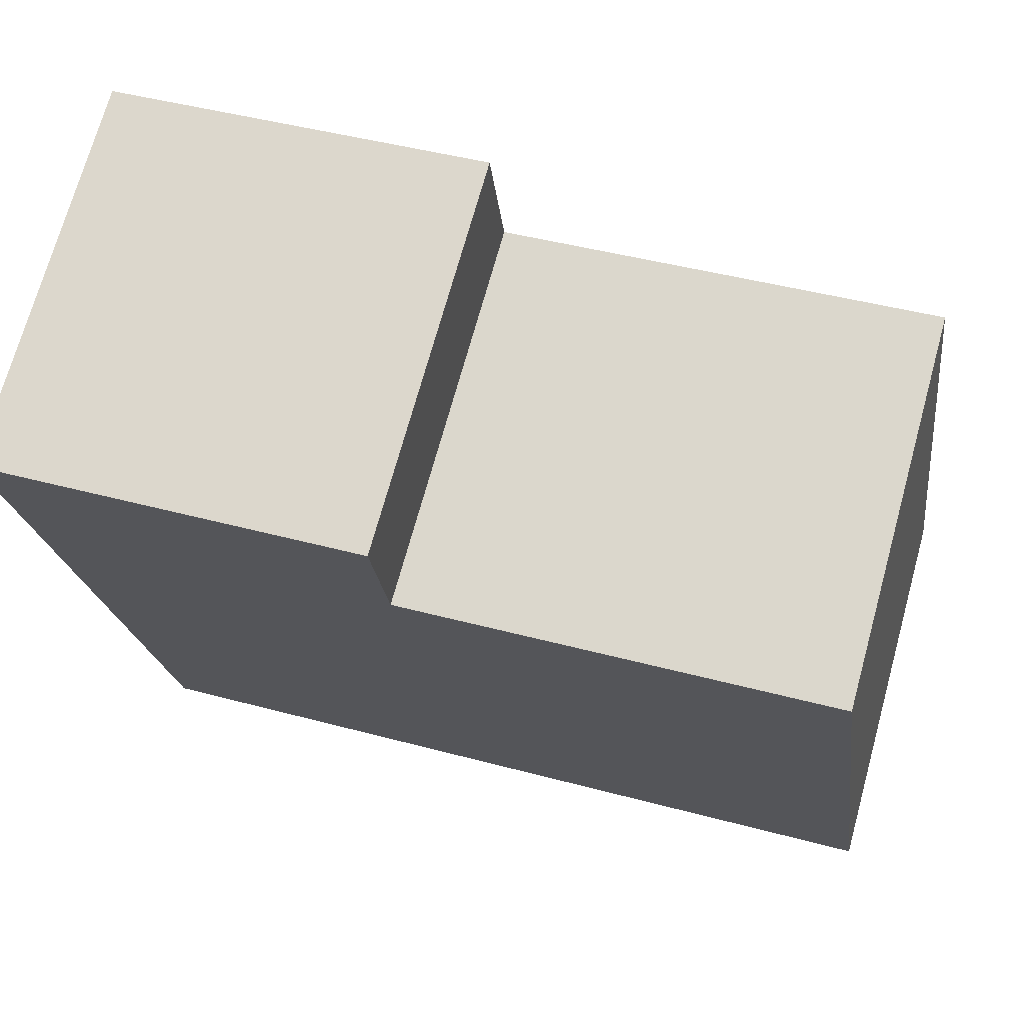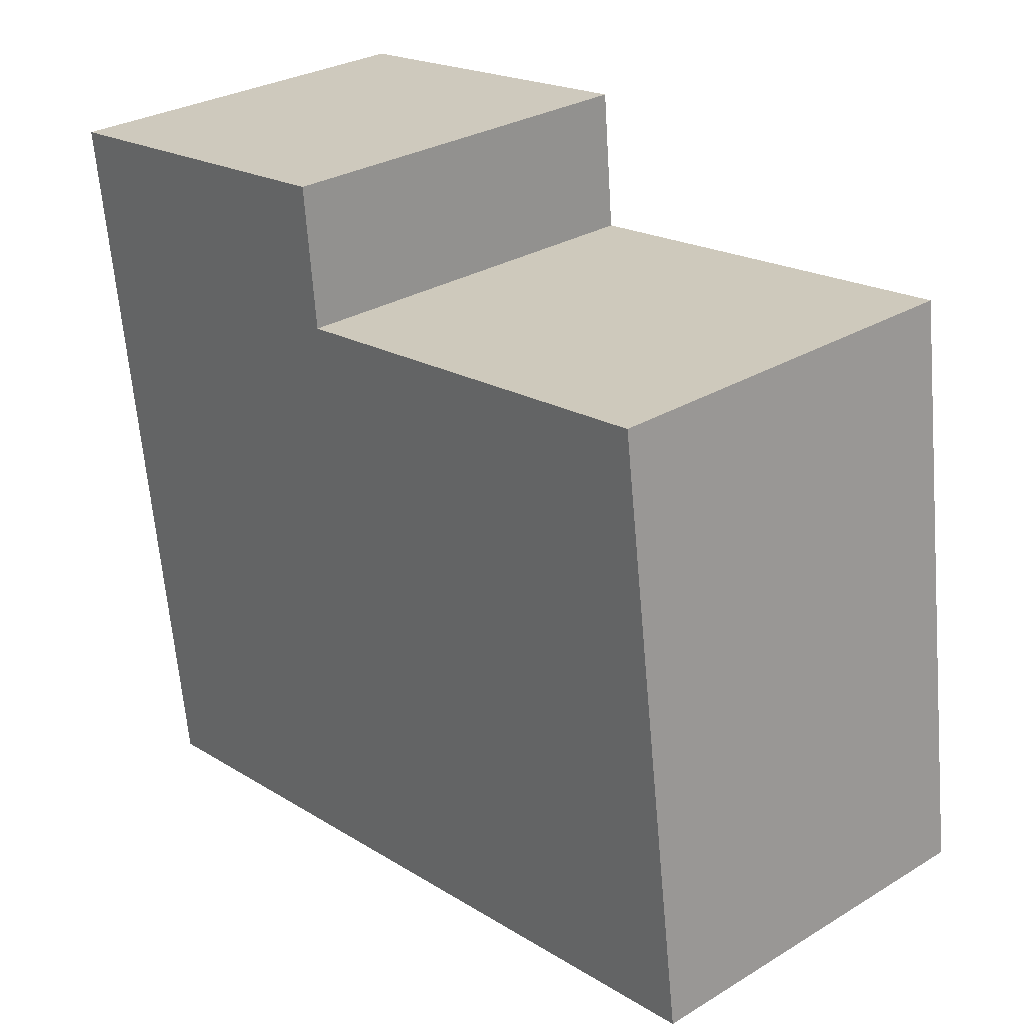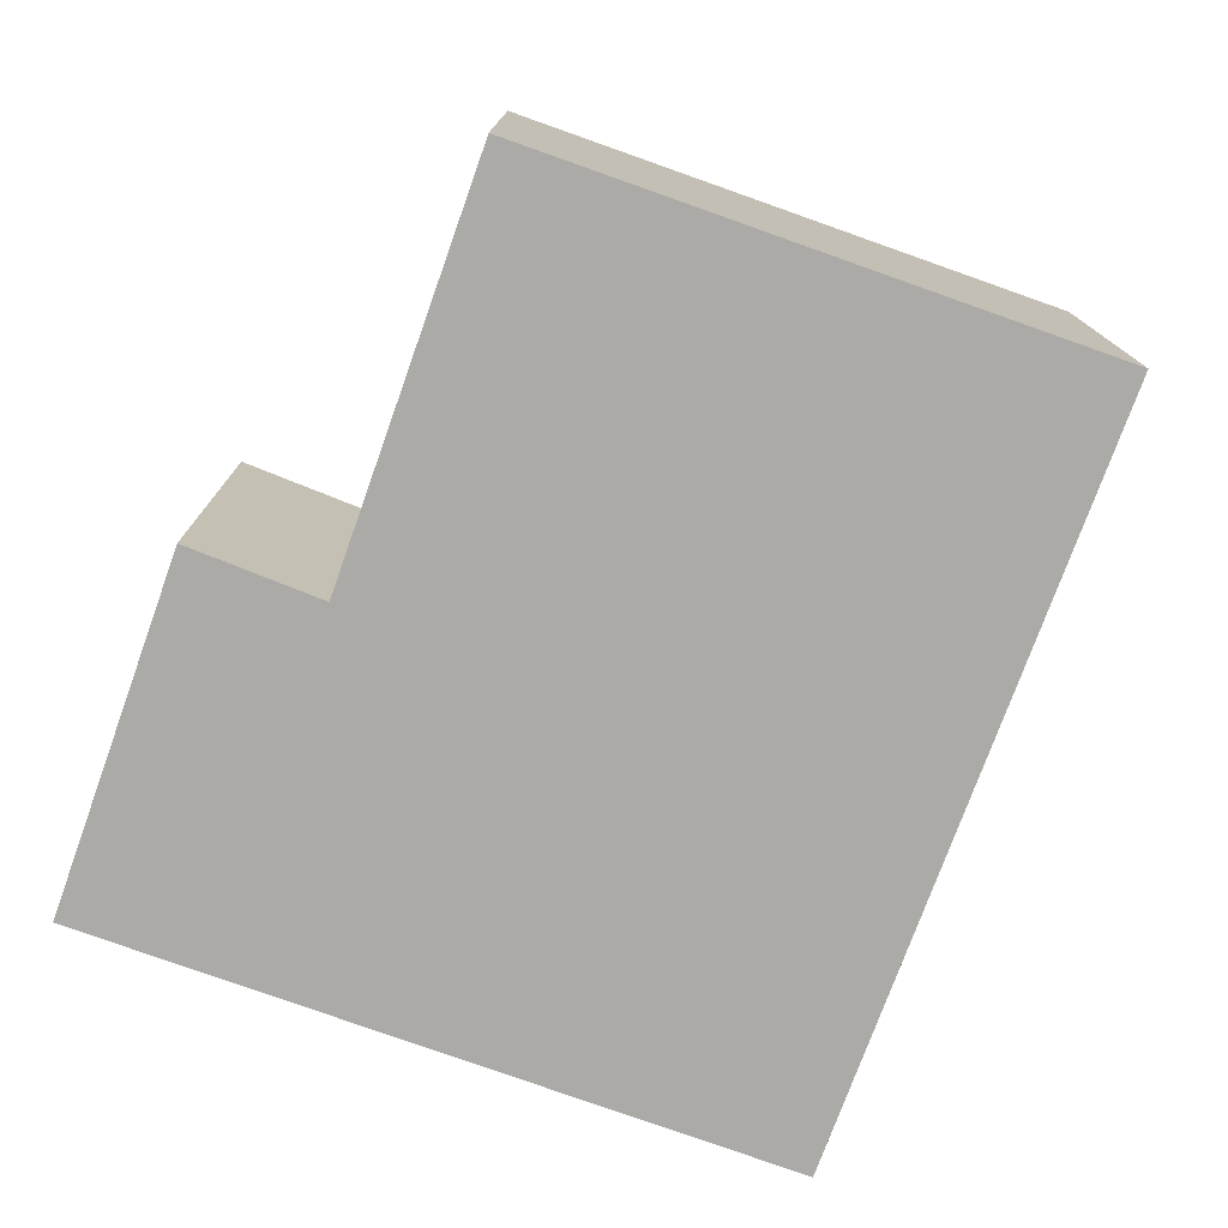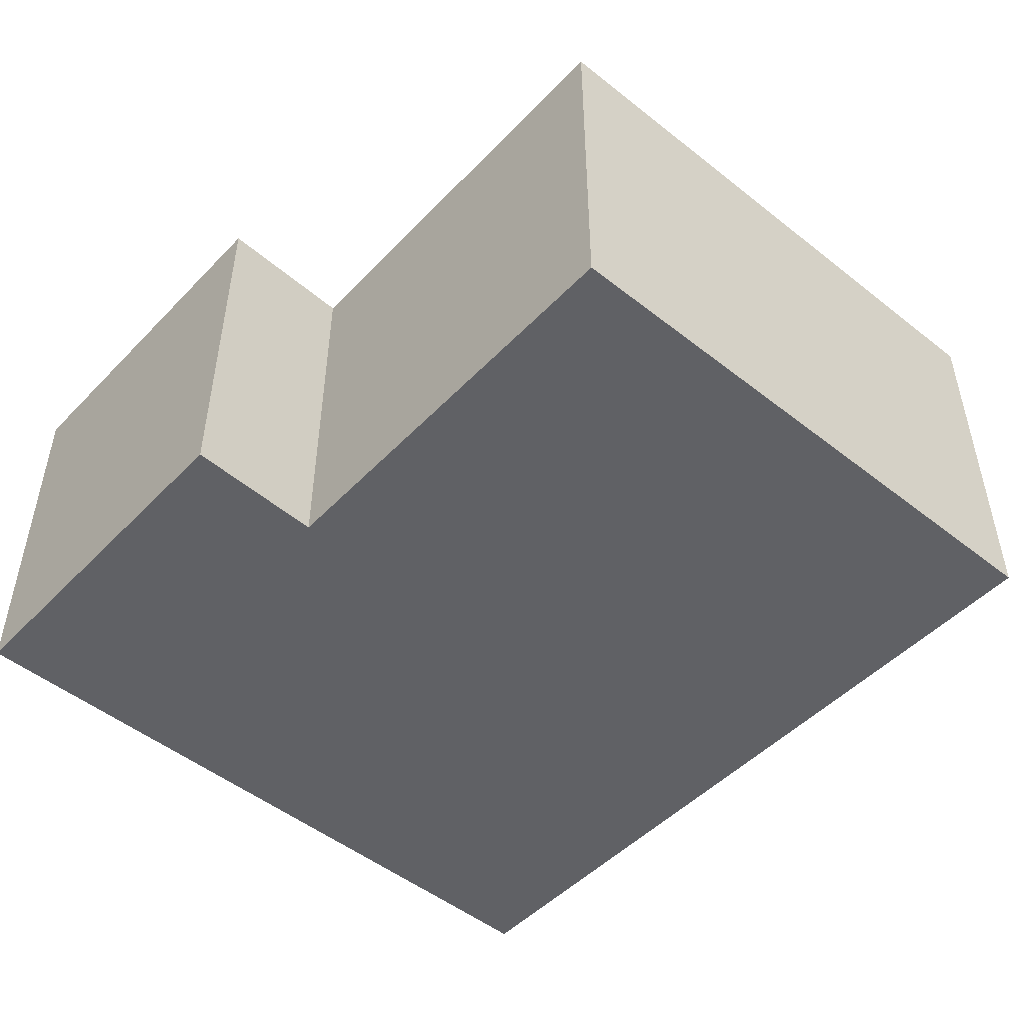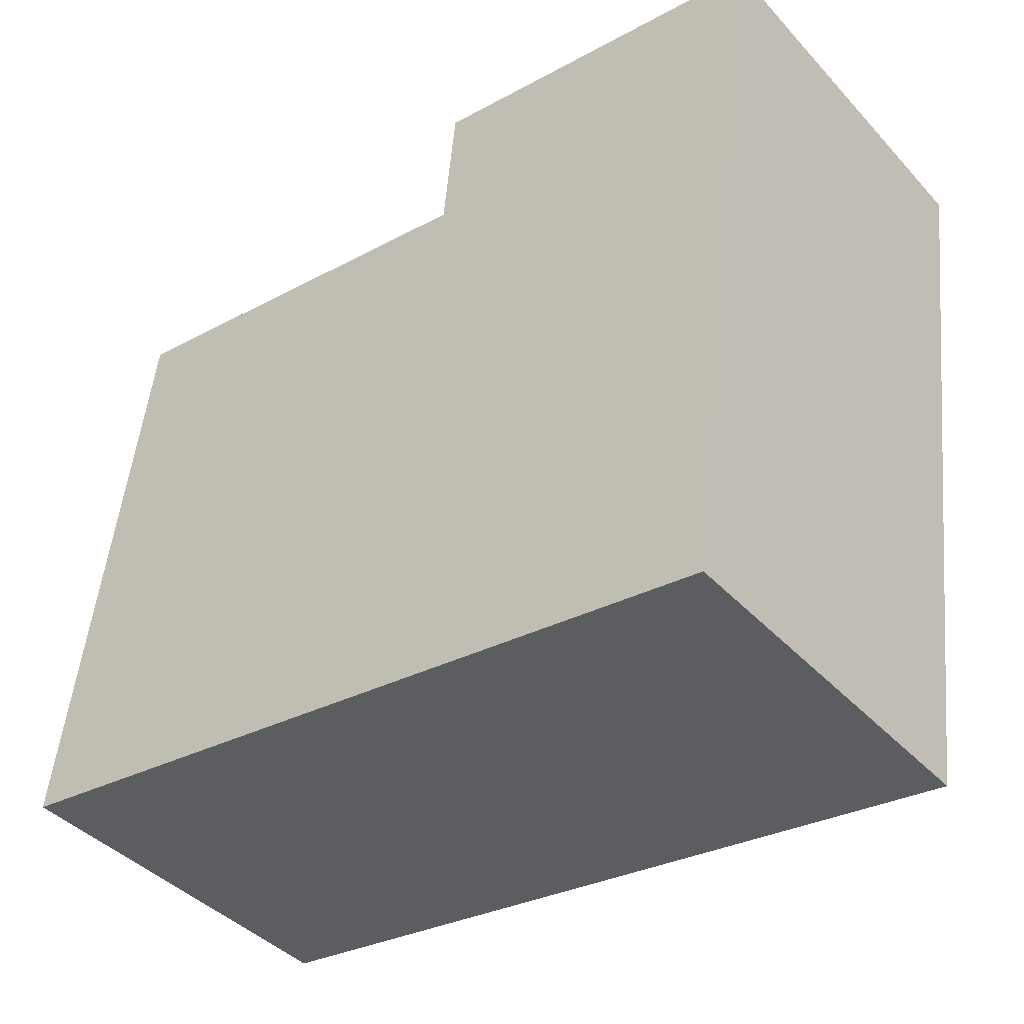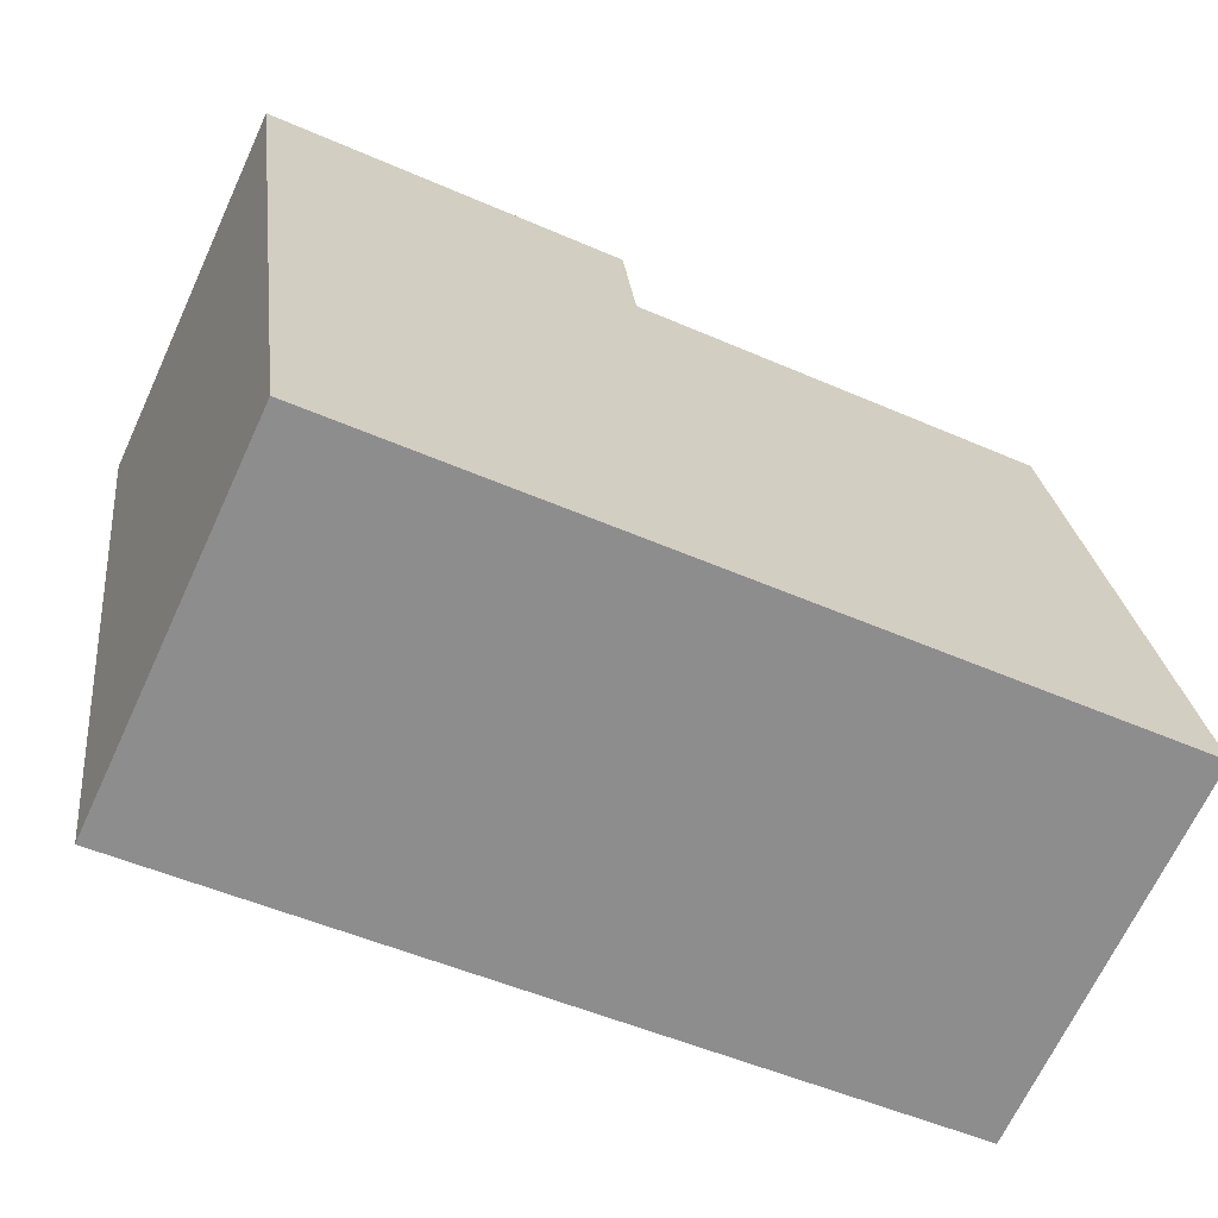
<metadata>
{"format":"obj","ext":"obj","renderer":"f3d","projection":"perspective","resolution":1024,"background":"white","views":[{"elev":71.9,"azim":15.5,"up":"+Z"},{"elev":29.5,"azim":48.5,"up":"+Z"},{"elev":-76.0,"azim":62.7,"up":"+Y"},{"elev":-49.1,"azim":41.0,"up":"+Y"},{"elev":-41.3,"azim":-141.7,"up":"+Z"},{"elev":-67.4,"azim":-24.8,"up":"+Z"}]}
</metadata>
<code>
v  3.448 3.621 0.447
v  3.572 3.621 -0.862
v  0 3.621 2.217e-16
v  7.918 3.621 -5.883
v  0.875 3.621 -6.804
v  8.293 3.621 -5.834
v  7.534 3.621 -0.331
v  8.293 3.572e-16 -5.834
v  0.875 4.166e-16 -6.804
v  7.918 3.602e-16 -5.883
v  0 0 0
v  3.448 -2.737e-17 0.447
v  3.572 5.278e-17 -0.862
v  7.534 2.027e-17 -0.331
g defaultobject
f 1 2 3
f 3 4 5
f 4 3 6
f 6 3 2
f 6 2 7
f 8 4 6
f 4 8 5
f 5 8 9
f 9 8 10
f 9 3 5
f 3 9 11
f 11 1 3
f 1 11 12
f 13 7 2
f 7 13 14
f 12 2 1
f 2 12 13
f 14 6 7
f 6 14 8
f 14 13 8
f 10 11 9
f 11 10 8
f 11 8 13
f 11 13 12

</code>
